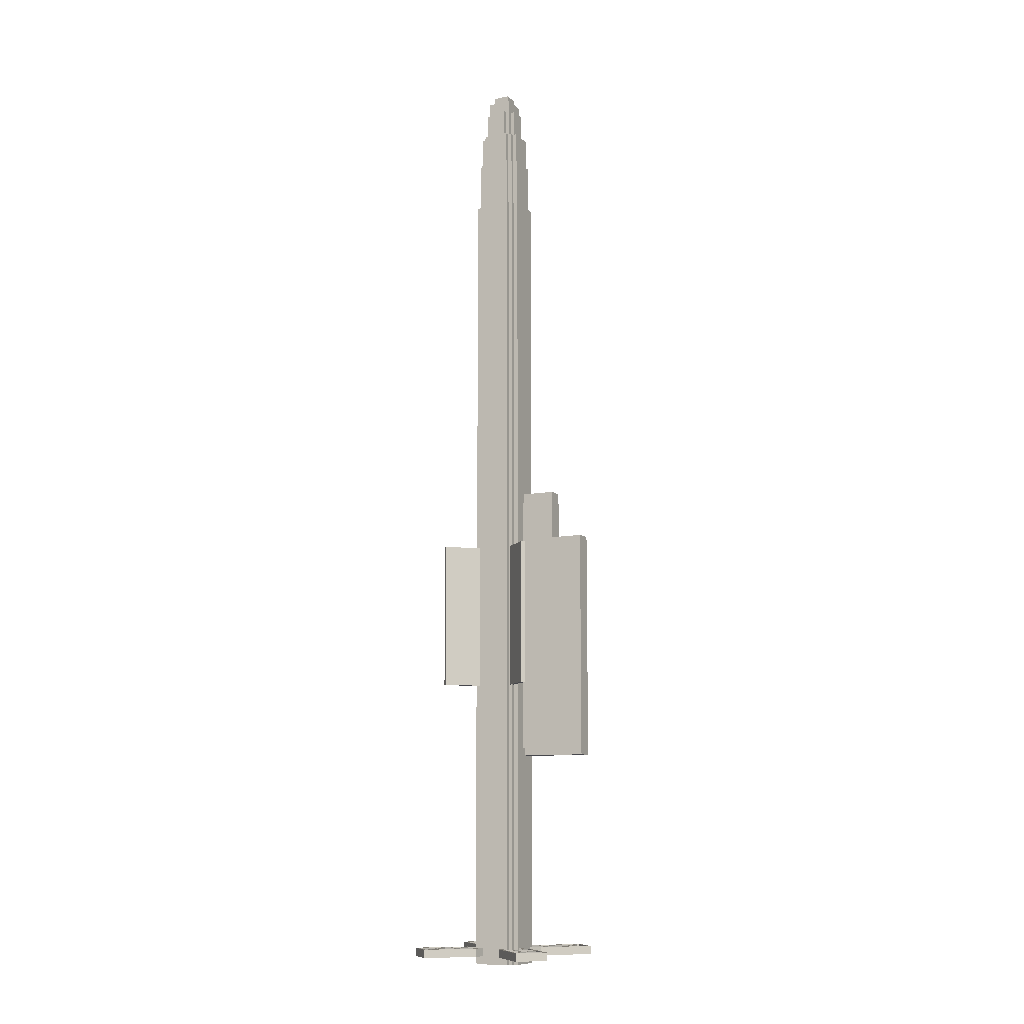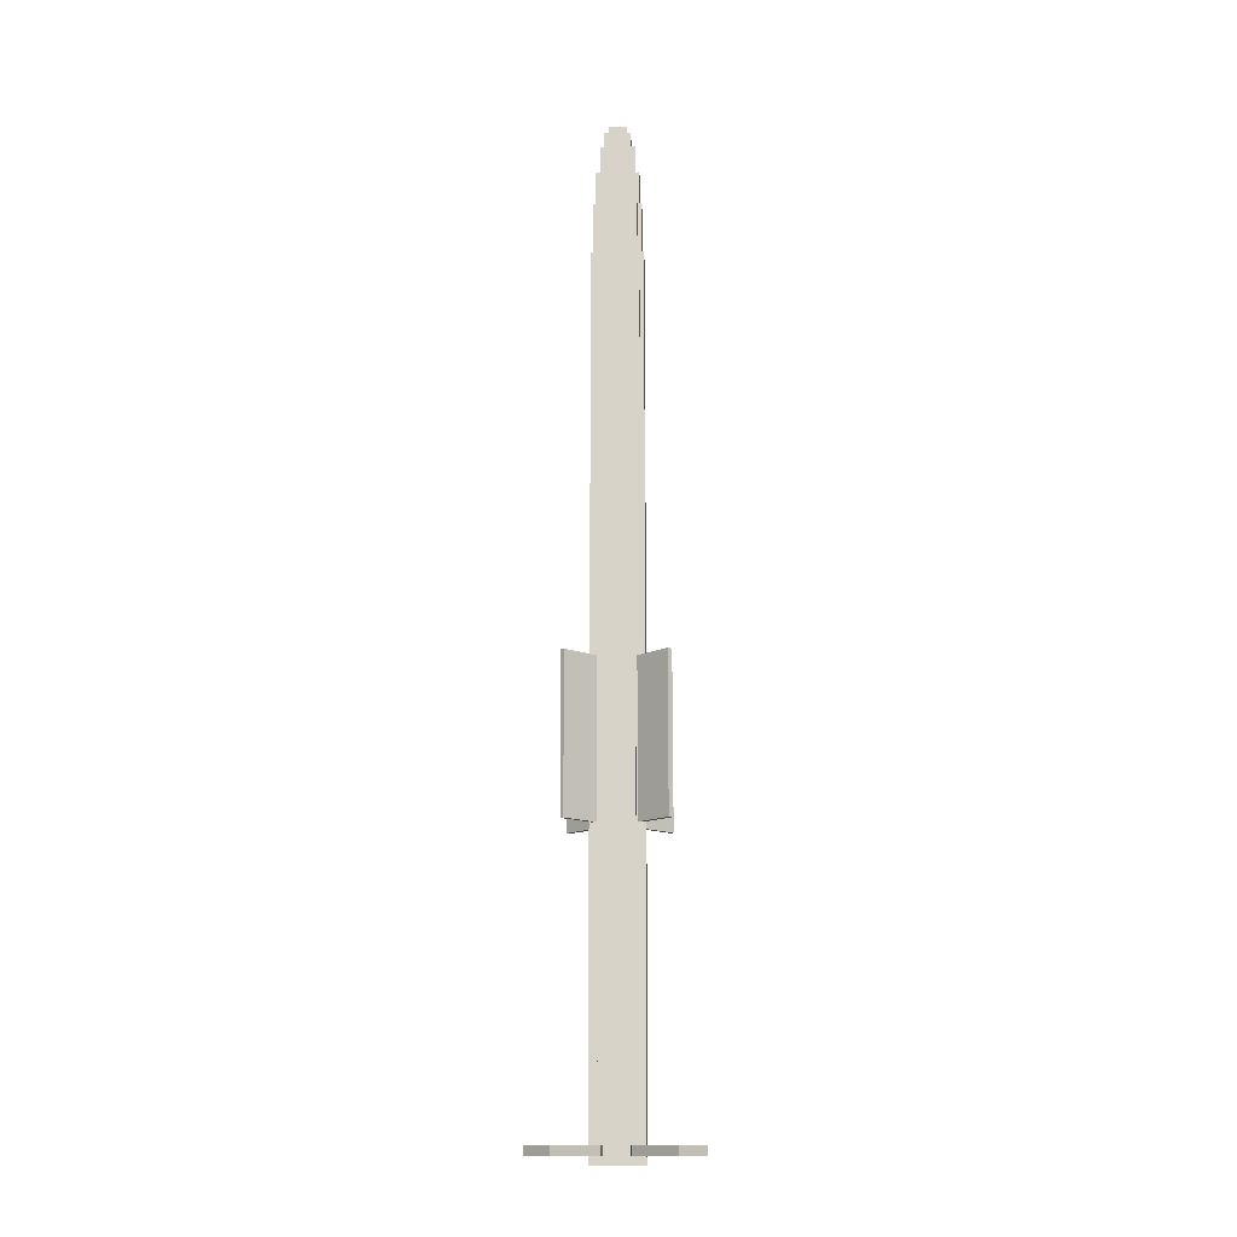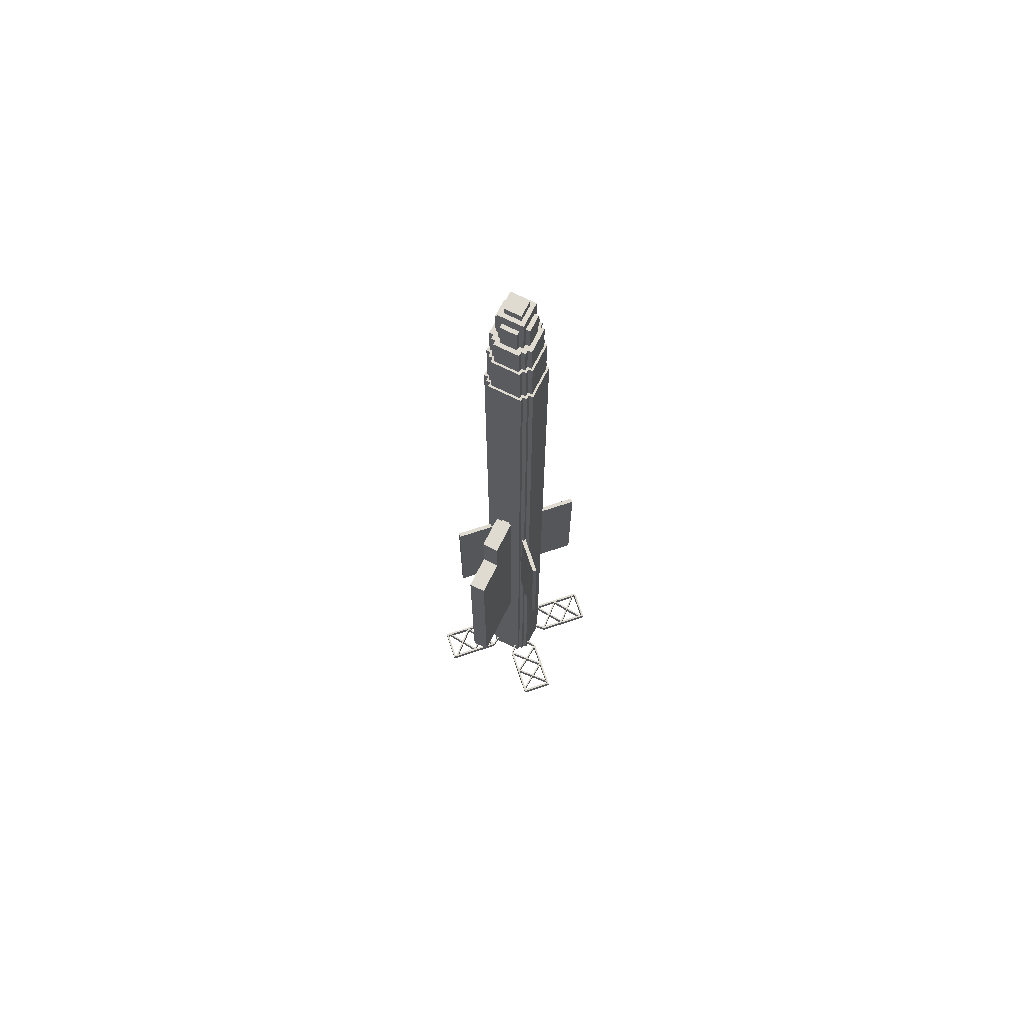
<metadata>
{"format":"obj","ext":"obj","renderer":"f3d","projection":"perspective","resolution":1024,"background":"white","views":[{"elev":-10.1,"azim":117.1,"up":"+Z"},{"elev":-14.3,"azim":2.2,"up":"+Z"},{"elev":69.8,"azim":-153.4,"up":"+Z"}]}
</metadata>
<code>
o hardpoint
v 0.03125 0 0.4375
v 0.03125 0 -0.4375
v 0.03125 -0.125 0.4375
v 0.03125 -0.125 -0.4375
v -0.03125 0 0.4375
v -0.03125 0 -0.4375
v -0.03125 -0.125 0.4375
v -0.03125 -0.125 -0.4375
v 0.03125 -0.125 0.625
v 0.03125 -0.125 -0.4375
v 0.03125 -0.25 0.625
v 0.03125 -0.25 -0.4375
v -0.03125 -0.125 0.625
v -0.03125 -0.125 -0.4375
v -0.03125 -0.25 0.625
v -0.03125 -0.25 -0.4375
v 0.01562 -0.25 0.5938
v 0.01562 -0.25 -0.4062
v 0.01562 -0.2656 0.5938
v 0.01562 -0.2656 -0.4062
v -0.01562 -0.25 0.5938
v -0.01562 -0.25 -0.4062
v -0.01562 -0.2656 0.5938
v -0.01562 -0.2656 -0.4062
f 4 2 1 3
f 7 5 6 8
f 1 2 6 5
f 4 3 7 8
f 3 1 5 7
f 8 6 2 4
f 12 10 9 11
f 15 13 14 16
f 9 10 14 13
f 12 11 15 16
f 11 9 13 15
f 16 14 10 12
f 20 18 17 19
f 23 21 22 24
f 17 18 22 21
f 20 19 23 24
f 19 17 21 23
f 24 22 18 20
o missile
v 0.07182 -0.2986 -0.1562
v 0.1823 -0.1881 -0.1562
v 0.1823 -0.1881 0.4062
v 0.07182 -0.2986 0.4062
v 0.06077 -0.2876 0.4062
v 0.1713 -0.1771 0.4062
v 0.1713 -0.1771 -0.1562
v 0.06077 -0.2876 -0.1562
v 0.06077 -0.4312 -0.1562
v 0.1713 -0.5417 -0.1562
v 0.1713 -0.5417 0.4062
v 0.06077 -0.4312 0.4062
v 0.07182 -0.4201 0.4062
v 0.1823 -0.5306 0.4062
v 0.1823 -0.5306 -0.1562
v 0.07182 -0.4201 -0.1562
v -0.07182 -0.4201 -0.1562
v -0.1823 -0.5306 -0.1562
v -0.1823 -0.5306 0.4062
v -0.07182 -0.4201 0.4062
v -0.06077 -0.4312 0.4062
v -0.1713 -0.5417 0.4062
v -0.1713 -0.5417 -0.1562
v -0.06077 -0.4312 -0.1562
v -0.06077 -0.2876 -0.1562
v -0.1713 -0.1771 -0.1562
v -0.1713 -0.1771 0.4062
v -0.06077 -0.2876 0.4062
v -0.07182 -0.2986 0.4062
v -0.1823 -0.1881 0.4062
v -0.1823 -0.1881 -0.1562
v -0.07182 -0.2986 -0.1562
v -0.2044 -0.07764 -1.188
v -0.2044 -0.07764 -1.219
v -0.2817 -0.155 -1.219
v -0.2817 -0.155 -1.188
v -0.1989 -0.08316 -1.219
v -0.1989 -0.08316 -1.188
v -0.2762 -0.1605 -1.188
v -0.2762 -0.1605 -1.219
v -0.04972 -0.2213 -1.219
v -0.1989 -0.07211 -1.219
v -0.1989 -0.07211 -1.188
v -0.04972 -0.2213 -1.188
v -0.05524 -0.2268 -1.188
v -0.05524 -0.2268 -1.219
v -0.1933 -0.08869 -1.188
v -0.1933 -0.08869 -1.219
v -0.2044 -0.2323 -1.219
v -0.2044 -0.2323 -1.188
v -0.1878 -0.09421 -1.219
v -0.1878 -0.09421 -1.188
v -0.1989 -0.2378 -1.188
v -0.1989 -0.2378 -1.219
v -0.1271 -0.155 -1.188
v -0.1271 -0.155 -1.219
v -0.2707 -0.166 -1.219
v -0.2707 -0.166 -1.188
v -0.1215 -0.1605 -1.219
v -0.1215 -0.1605 -1.188
v -0.2652 -0.1716 -1.188
v -0.2652 -0.1716 -1.219
v -0.1326 -0.3041 -1.219
v -0.1326 -0.3041 -1.188
v -0.1381 -0.3097 -1.188
v -0.2873 -0.1605 -1.188
v -0.2873 -0.1605 -1.219
v -0.1381 -0.3097 -1.219
v -0.06077 -0.2213 -1.188
v -0.06077 -0.2213 -1.219
v -0.1381 -0.2986 -1.219
v -0.1381 -0.2986 -1.188
v -0.08286 -0.3097 -1.219
v -0.08286 -0.3097 -1.188
v -0.08839 -0.3152 -1.188
v -0.08839 -0.3152 -1.219
v -0.04419 -0.271 -1.219
v -0.04419 -0.271 -1.188
v -0.04972 -0.2765 -1.188
v -0.04972 -0.2765 -1.219
v -0.2817 -0.5638 -1.188
v -0.2817 -0.5638 -1.219
v -0.2044 -0.6411 -1.219
v -0.2044 -0.6411 -1.188
v -0.2762 -0.5582 -1.219
v -0.2762 -0.5582 -1.188
v -0.1989 -0.6356 -1.188
v -0.1989 -0.6356 -1.219
v -0.1381 -0.4091 -1.219
v -0.2873 -0.5582 -1.219
v -0.2873 -0.5582 -1.188
v -0.1381 -0.4091 -1.188
v -0.1326 -0.4146 -1.188
v -0.1326 -0.4146 -1.219
v -0.2707 -0.5527 -1.188
v -0.2707 -0.5527 -1.219
v -0.1271 -0.5638 -1.219
v -0.1271 -0.5638 -1.188
v -0.2652 -0.5472 -1.219
v -0.2652 -0.5472 -1.188
v -0.1215 -0.5582 -1.188
v -0.1215 -0.5582 -1.219
v -0.2044 -0.4864 -1.188
v -0.2044 -0.4864 -1.219
v -0.1933 -0.6301 -1.219
v -0.1933 -0.6301 -1.188
v -0.1989 -0.4809 -1.219
v -0.1989 -0.4809 -1.188
v -0.1878 -0.6245 -1.188
v -0.1878 -0.6245 -1.219
v -0.05524 -0.492 -1.219
v -0.05524 -0.492 -1.188
v -0.04972 -0.4975 -1.188
v -0.1989 -0.6466 -1.188
v -0.1989 -0.6466 -1.219
v -0.04972 -0.4975 -1.219
v -0.1381 -0.4201 -1.188
v -0.1381 -0.4201 -1.219
v -0.06077 -0.4975 -1.219
v -0.06077 -0.4975 -1.188
v -0.04972 -0.4422 -1.219
v -0.04972 -0.4422 -1.188
v -0.04419 -0.4478 -1.188
v -0.04419 -0.4478 -1.219
v -0.08839 -0.4036 -1.219
v -0.08839 -0.4036 -1.188
v -0.08286 -0.4091 -1.188
v -0.08286 -0.4091 -1.219
v 0.2817 -0.155 -1.188
v 0.2817 -0.155 -1.219
v 0.2044 -0.07764 -1.219
v 0.2044 -0.07764 -1.188
v 0.2762 -0.1605 -1.219
v 0.2762 -0.1605 -1.188
v 0.1989 -0.08316 -1.188
v 0.1989 -0.08316 -1.219
v 0.1381 -0.3097 -1.219
v 0.2873 -0.1605 -1.219
v 0.2873 -0.1605 -1.188
v 0.1381 -0.3097 -1.188
v 0.1326 -0.3041 -1.188
v 0.1326 -0.3041 -1.219
v 0.2707 -0.166 -1.188
v 0.2707 -0.166 -1.219
v 0.1271 -0.155 -1.219
v 0.1271 -0.155 -1.188
v 0.2652 -0.1716 -1.219
v 0.2652 -0.1716 -1.188
v 0.1215 -0.1605 -1.188
v 0.1215 -0.1605 -1.219
v 0.2044 -0.2323 -1.188
v 0.2044 -0.2323 -1.219
v 0.1933 -0.08869 -1.219
v 0.1933 -0.08869 -1.188
v 0.1989 -0.2378 -1.219
v 0.1989 -0.2378 -1.188
v 0.1878 -0.09421 -1.188
v 0.1878 -0.09421 -1.219
v 0.05524 -0.2268 -1.219
v 0.05524 -0.2268 -1.188
v 0.04972 -0.2213 -1.188
v 0.1989 -0.07211 -1.188
v 0.1989 -0.07211 -1.219
v 0.04972 -0.2213 -1.219
v 0.1381 -0.2986 -1.188
v 0.1381 -0.2986 -1.219
v 0.06077 -0.2213 -1.219
v 0.06077 -0.2213 -1.188
v 0.04972 -0.2765 -1.219
v 0.04972 -0.2765 -1.188
v 0.04419 -0.271 -1.188
v 0.04419 -0.271 -1.219
v 0.08839 -0.3152 -1.219
v 0.08839 -0.3152 -1.188
v 0.08286 -0.3097 -1.188
v 0.08286 -0.3097 -1.219
v 0.2044 -0.6411 -1.188
v 0.2044 -0.6411 -1.219
v 0.2817 -0.5638 -1.219
v 0.2817 -0.5638 -1.188
v 0.1989 -0.6356 -1.219
v 0.1989 -0.6356 -1.188
v 0.2762 -0.5582 -1.188
v 0.2762 -0.5582 -1.219
v 0.04972 -0.4975 -1.219
v 0.1989 -0.6466 -1.219
v 0.1989 -0.6466 -1.188
v 0.04972 -0.4975 -1.188
v 0.05524 -0.492 -1.188
v 0.05524 -0.492 -1.219
v 0.1933 -0.6301 -1.188
v 0.1933 -0.6301 -1.219
v 0.2044 -0.4864 -1.219
v 0.2044 -0.4864 -1.188
v 0.1878 -0.6245 -1.219
v 0.1878 -0.6245 -1.188
v 0.1989 -0.4809 -1.188
v 0.1989 -0.4809 -1.219
v 0.1271 -0.5638 -1.188
v 0.1271 -0.5638 -1.219
v 0.2707 -0.5527 -1.219
v 0.2707 -0.5527 -1.188
v 0.1215 -0.5582 -1.219
v 0.1215 -0.5582 -1.188
v 0.2652 -0.5472 -1.188
v 0.2652 -0.5472 -1.219
v 0.1326 -0.4146 -1.219
v 0.1326 -0.4146 -1.188
v 0.1381 -0.4091 -1.188
v 0.2873 -0.5582 -1.188
v 0.2873 -0.5582 -1.219
v 0.1381 -0.4091 -1.219
v 0.06077 -0.4975 -1.188
v 0.06077 -0.4975 -1.219
v 0.1381 -0.4201 -1.219
v 0.1381 -0.4201 -1.188
v 0.08286 -0.4091 -1.219
v 0.08286 -0.4091 -1.188
v 0.08839 -0.4036 -1.188
v 0.08839 -0.4036 -1.219
v 0.04419 -0.4478 -1.219
v 0.04419 -0.4478 -1.188
v 0.04972 -0.4422 -1.188
v 0.04972 -0.4422 -1.219
v 0.07812 -0.3125 -1.25
v 0.07812 -0.2812 -1.25
v 0.07812 -0.2812 -1.125
v 0.07812 -0.3125 -1.125
v -0.07812 -0.3125 -1.125
v -0.07812 -0.2812 -1.125
v -0.07812 -0.2812 -1.25
v -0.07812 -0.3125 -1.25
v 0.07812 -0.4375 -1.25
v 0.07812 -0.4062 -1.25
v 0.07812 -0.4062 -1.125
v 0.07812 -0.4375 -1.125
v -0.07812 -0.4375 -1.125
v -0.07812 -0.4062 -1.125
v -0.07812 -0.4062 -1.25
v -0.07812 -0.4375 -1.25
v 0.04688 -0.4062 -1.125
v 0.04688 -0.3125 -1.125
v 0.04688 -0.3125 -1.25
v 0.04688 -0.4062 -1.25
v -0.04688 -0.4062 -1.25
v -0.04688 -0.3125 -1.25
v -0.04688 -0.3125 -1.125
v -0.04688 -0.4062 -1.125
v 0.07812 -0.2812 1.875
v 0.07812 -0.4375 1.875
v -0.07812 -0.4375 1.875
v -0.07812 -0.2812 1.875
v 0.07031 -0.4297 1.875
v 0.07031 -0.2891 1.875
v 0.07031 -0.2891 2.062
v 0.07031 -0.4297 2.062
v -0.07031 -0.4297 2.062
v -0.07031 -0.2891 2.062
v -0.07031 -0.2891 1.875
v -0.07031 -0.4297 1.875
v 0.0625 -0.4219 2.062
v 0.0625 -0.2969 2.062
v 0.0625 -0.2969 2.188
v 0.0625 -0.4219 2.188
v -0.0625 -0.4219 2.188
v -0.0625 -0.2969 2.188
v -0.0625 -0.2969 2.062
v -0.0625 -0.4219 2.062
v 0.04688 -0.4062 2.188
v 0.04688 -0.3125 2.188
v 0.04688 -0.3125 2.297
v 0.04688 -0.4062 2.297
v -0.04688 -0.4062 2.297
v -0.04688 -0.3125 2.297
v -0.04688 -0.3125 2.188
v -0.04688 -0.4062 2.188
v 0.04688 -0.3125 2.344
v 0.04688 -0.4062 2.344
v -0.04688 -0.4062 2.344
v -0.04688 -0.3125 2.344
v 0.03125 -0.3906 2.344
v 0.03125 -0.3281 2.344
v 0.03125 -0.3281 2.375
v 0.03125 -0.3906 2.375
v -0.03125 -0.3906 2.375
v -0.03125 -0.3281 2.375
v -0.03125 -0.3281 2.344
v -0.03125 -0.3906 2.344
v 0.0625 -0.3906 2.188
v 0.0625 -0.3281 2.188
v 0.0625 -0.3281 2.297
v 0.0625 -0.3906 2.297
v 0.04688 -0.3281 2.188
v 0.04688 -0.3281 2.297
v 0.04688 -0.3906 2.297
v 0.04688 -0.3906 2.188
v -0.0625 -0.3906 2.297
v -0.0625 -0.3281 2.297
v -0.0625 -0.3281 2.188
v -0.0625 -0.3906 2.188
v -0.04688 -0.3281 2.297
v -0.04688 -0.3281 2.188
v -0.04688 -0.3906 2.188
v -0.04688 -0.3906 2.297
v 0.03125 -0.3125 2.188
v 0.03125 -0.2969 2.188
v 0.03125 -0.2969 2.297
v 0.03125 -0.3125 2.297
v -0.03125 -0.3125 2.297
v -0.03125 -0.2969 2.297
v -0.03125 -0.2969 2.188
v -0.03125 -0.3125 2.188
v 0.03125 -0.4219 2.188
v 0.03125 -0.4062 2.188
v 0.03125 -0.4062 2.297
v 0.03125 -0.4219 2.297
v -0.03125 -0.4219 2.297
v -0.03125 -0.4062 2.297
v -0.03125 -0.4062 2.188
v -0.03125 -0.4219 2.188
v 0.07812 -0.4062 2.062
v 0.07812 -0.3125 2.062
v 0.07812 -0.3125 2.188
v 0.07812 -0.4062 2.188
v 0.0625 -0.3125 2.062
v 0.0625 -0.3125 2.188
v 0.0625 -0.4062 2.188
v 0.0625 -0.4062 2.062
v -0.07812 -0.4062 2.188
v -0.07812 -0.3125 2.188
v -0.07812 -0.3125 2.062
v -0.07812 -0.4062 2.062
v -0.0625 -0.3125 2.188
v -0.0625 -0.3125 2.062
v -0.0625 -0.4062 2.062
v -0.0625 -0.4062 2.188
v 0.04688 -0.2969 2.062
v 0.04688 -0.2812 2.062
v 0.04688 -0.2812 2.188
v 0.04688 -0.2969 2.188
v -0.04688 -0.2969 2.188
v -0.04688 -0.2812 2.188
v -0.04688 -0.2812 2.062
v -0.04688 -0.2969 2.062
v 0.04688 -0.4375 2.062
v 0.04688 -0.4219 2.062
v 0.04688 -0.4219 2.188
v 0.04688 -0.4375 2.188
v -0.04688 -0.4375 2.188
v -0.04688 -0.4219 2.188
v -0.04688 -0.4219 2.062
v -0.04688 -0.4375 2.062
v 0.05469 -0.2891 1.875
v 0.05469 -0.2734 1.875
v 0.05469 -0.2734 2.062
v 0.05469 -0.2891 2.062
v -0.05469 -0.2891 2.062
v -0.05469 -0.2734 2.062
v -0.05469 -0.2734 1.875
v -0.05469 -0.2891 1.875
v 0.05469 -0.4453 1.875
v 0.05469 -0.4297 1.875
v 0.05469 -0.4297 2.062
v 0.05469 -0.4453 2.062
v -0.05469 -0.4453 2.062
v -0.05469 -0.4297 2.062
v -0.05469 -0.4297 1.875
v -0.05469 -0.4453 1.875
v 0.08594 -0.4141 1.875
v 0.08594 -0.3047 1.875
v 0.08594 -0.3047 2.062
v 0.08594 -0.4141 2.062
v 0.07031 -0.3047 1.875
v 0.07031 -0.3047 2.062
v 0.07031 -0.4141 2.062
v 0.07031 -0.4141 1.875
v -0.08594 -0.4141 2.062
v -0.08594 -0.3047 2.062
v -0.08594 -0.3047 1.875
v -0.08594 -0.4141 1.875
v -0.07031 -0.3047 2.062
v -0.07031 -0.3047 1.875
v -0.07031 -0.4141 1.875
v -0.07031 -0.4141 2.062
v 0.09375 -0.4219 -1.25
v 0.09375 -0.2969 -1.25
v 0.09375 -0.2969 1.875
v 0.09375 -0.4219 1.875
v 0.07812 -0.2969 -1.25
v 0.07812 -0.2969 1.875
v 0.07812 -0.4219 1.875
v 0.07812 -0.4219 -1.25
v -0.09375 -0.4219 1.875
v -0.09375 -0.2969 1.875
v -0.09375 -0.2969 -1.25
v -0.09375 -0.4219 -1.25
v -0.07812 -0.2969 1.875
v -0.07812 -0.2969 -1.25
v -0.07812 -0.4219 -1.25
v -0.07812 -0.4219 1.875
v 0.0625 -0.2812 -1.25
v 0.0625 -0.2656 -1.25
v 0.0625 -0.2656 1.875
v 0.0625 -0.2812 1.875
v -0.0625 -0.2812 1.875
v -0.0625 -0.2656 1.875
v -0.0625 -0.2656 -1.25
v -0.0625 -0.2812 -1.25
v 0.0625 -0.4531 -1.25
v 0.0625 -0.4375 -1.25
v 0.0625 -0.4375 1.875
v 0.0625 -0.4531 1.875
v -0.0625 -0.4531 1.875
v -0.0625 -0.4375 1.875
v -0.0625 -0.4375 -1.25
v -0.0625 -0.4531 -1.25
f 25 26 27 28
f 29 30 31 32
f 27 26 31 30
f 28 27 30 29
f 32 31 26 25
f 33 34 35 36
f 37 38 39 40
f 35 34 39 38
f 36 35 38 37
f 40 39 34 33
f 41 42 43 44
f 45 46 47 48
f 43 42 47 46
f 44 43 46 45
f 48 47 42 41
f 49 50 51 52
f 53 54 55 56
f 51 50 55 54
f 52 51 54 53
f 56 55 50 49
f 57 58 59 60
f 61 62 63 64
f 62 57 60 63
f 64 59 58 61
f 65 66 67 68
f 69 57 58 70
f 67 66 58 57
f 68 67 57 69
f 70 58 66 65
f 71 72 73 74
f 75 76 77 78
f 76 71 74 77
f 78 73 72 75
f 79 80 81 82
f 83 84 85 86
f 84 79 82 85
f 86 81 80 83
f 87 59 60 88
f 89 90 91 92
f 60 59 91 90
f 88 60 90 89
f 92 91 59 87
f 93 94 73 74
f 70 69 77 78
f 69 93 74 77
f 78 73 94 70
f 79 80 95 96
f 83 84 88 87
f 84 79 96 88
f 87 95 80 83
f 97 87 88 98
f 99 89 92 100
f 98 88 89 99
f 100 92 87 97
f 101 65 68 102
f 103 69 70 104
f 102 68 69 103
f 104 70 65 101
f 105 106 107 108
f 109 110 111 112
f 110 105 108 111
f 112 107 106 109
f 113 114 115 116
f 117 105 106 118
f 115 114 106 105
f 116 115 105 117
f 118 106 114 113
f 119 120 121 122
f 123 124 125 126
f 124 119 122 125
f 126 121 120 123
f 127 128 129 130
f 131 132 133 134
f 132 127 130 133
f 134 129 128 131
f 135 107 108 136
f 137 138 139 140
f 108 107 139 138
f 136 108 138 137
f 140 139 107 135
f 141 142 121 122
f 118 117 125 126
f 117 141 122 125
f 126 121 142 118
f 127 128 143 144
f 131 132 136 135
f 132 127 144 136
f 135 143 128 131
f 145 135 136 146
f 147 137 140 148
f 146 136 137 147
f 148 140 135 145
f 149 113 116 150
f 151 117 118 152
f 150 116 117 151
f 152 118 113 149
f 153 154 155 156
f 157 158 159 160
f 158 153 156 159
f 160 155 154 157
f 161 162 163 164
f 165 153 154 166
f 163 162 154 153
f 164 163 153 165
f 166 154 162 161
f 167 168 169 170
f 171 172 173 174
f 172 167 170 173
f 174 169 168 171
f 175 176 177 178
f 179 180 181 182
f 180 175 178 181
f 182 177 176 179
f 183 155 156 184
f 185 186 187 188
f 156 155 187 186
f 184 156 186 185
f 188 187 155 183
f 189 190 169 170
f 166 165 173 174
f 165 189 170 173
f 174 169 190 166
f 175 176 191 192
f 179 180 184 183
f 180 175 192 184
f 183 191 176 179
f 193 183 184 194
f 195 185 188 196
f 194 184 185 195
f 196 188 183 193
f 197 161 164 198
f 199 165 166 200
f 198 164 165 199
f 200 166 161 197
f 201 202 203 204
f 205 206 207 208
f 206 201 204 207
f 208 203 202 205
f 209 210 211 212
f 213 201 202 214
f 211 210 202 201
f 212 211 201 213
f 214 202 210 209
f 215 216 217 218
f 219 220 221 222
f 220 215 218 221
f 222 217 216 219
f 223 224 225 226
f 227 228 229 230
f 228 223 226 229
f 230 225 224 227
f 231 203 204 232
f 233 234 235 236
f 204 203 235 234
f 232 204 234 233
f 236 235 203 231
f 237 238 217 218
f 214 213 221 222
f 213 237 218 221
f 222 217 238 214
f 223 224 239 240
f 227 228 232 231
f 228 223 240 232
f 231 239 224 227
f 241 231 232 242
f 243 233 236 244
f 242 232 233 243
f 244 236 231 241
f 245 209 212 246
f 247 213 214 248
f 246 212 213 247
f 248 214 209 245
f 249 250 251 252
f 253 254 255 256
f 251 250 255 254
f 249 252 253 256
f 256 255 250 249
f 257 258 259 260
f 261 262 263 264
f 259 258 263 262
f 257 260 261 264
f 264 263 258 257
f 265 266 267 268
f 268 267 249 258
f 269 270 271 272
f 263 256 270 269
f 260 251 273 274
f 275 276 254 261
f 273 251 254 276
f 260 274 275 261
f 274 273 276 275
f 261 254 251 260
f 277 278 279 280
f 281 282 283 284
f 279 278 283 282
f 277 280 281 284
f 280 279 282 281
f 285 286 287 288
f 289 290 291 292
f 287 286 291 290
f 285 288 289 292
f 288 287 290 289
f 293 294 295 296
f 297 298 299 300
f 295 294 299 298
f 293 296 297 300
f 296 295 301 302
f 303 304 298 297
f 301 295 298 304
f 296 302 303 297
f 302 301 304 303
f 305 306 307 308
f 309 310 311 312
f 307 306 311 310
f 305 308 309 312
f 308 307 310 309
f 313 314 315 316
f 315 314 317 318
f 313 316 319 320
f 316 315 318 319
f 321 322 323 324
f 325 326 323 322
f 327 328 321 324
f 328 325 322 321
f 329 330 331 332
f 333 334 335 336
f 331 330 335 334
f 332 331 334 333
f 337 338 339 340
f 341 342 343 344
f 337 340 341 344
f 340 339 342 341
f 345 346 347 348
f 347 346 349 350
f 345 348 351 352
f 348 347 350 351
f 353 354 355 356
f 357 358 355 354
f 359 360 353 356
f 360 357 354 353
f 361 362 363 364
f 365 366 367 368
f 363 362 367 366
f 364 363 366 365
f 369 370 371 372
f 373 374 375 376
f 369 372 373 376
f 372 371 374 373
f 377 378 379 380
f 381 382 383 384
f 379 378 383 382
f 380 379 382 381
f 385 386 387 388
f 389 390 391 392
f 385 388 389 392
f 388 387 390 389
f 393 394 395 396
f 395 394 397 398
f 393 396 399 400
f 396 395 398 399
f 401 402 403 404
f 405 406 403 402
f 407 408 401 404
f 408 405 402 401
f 409 410 411 412
f 411 410 413 414
f 409 412 415 416
f 412 411 414 415
f 416 413 410 409
f 417 418 419 420
f 421 422 419 418
f 423 424 417 420
f 424 421 418 417
f 420 419 422 423
f 425 426 427 428
f 429 430 431 432
f 427 426 431 430
f 428 427 430 429
f 432 431 426 425
f 433 434 435 436
f 437 438 439 440
f 433 436 437 440
f 436 435 438 437
f 440 439 434 433

</code>
